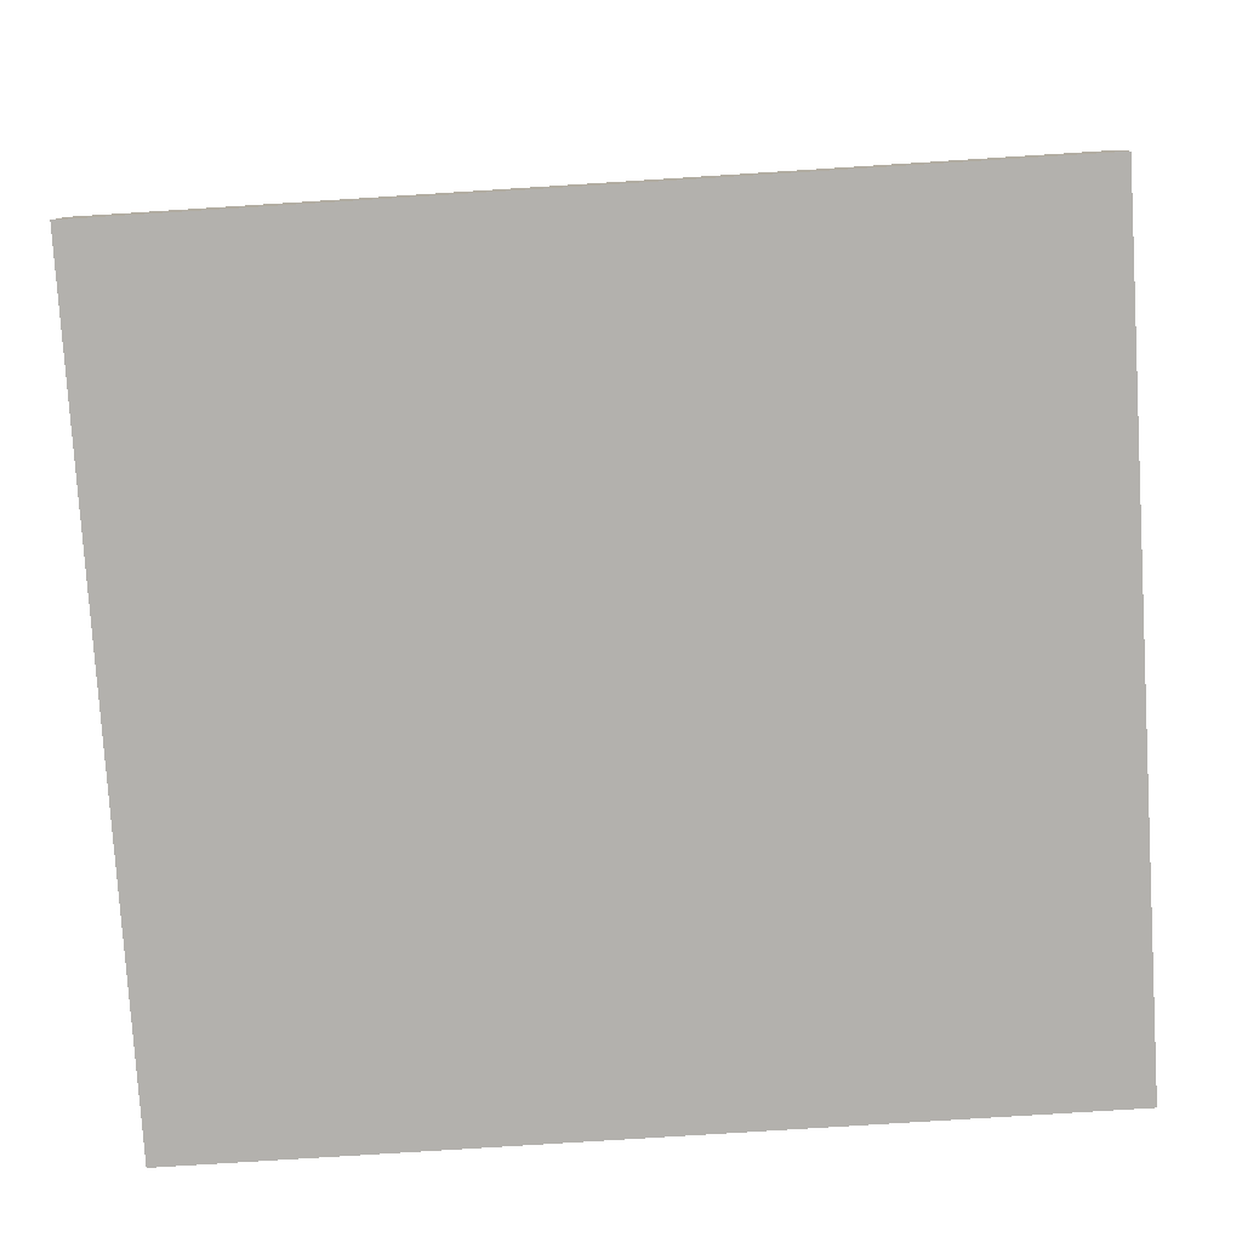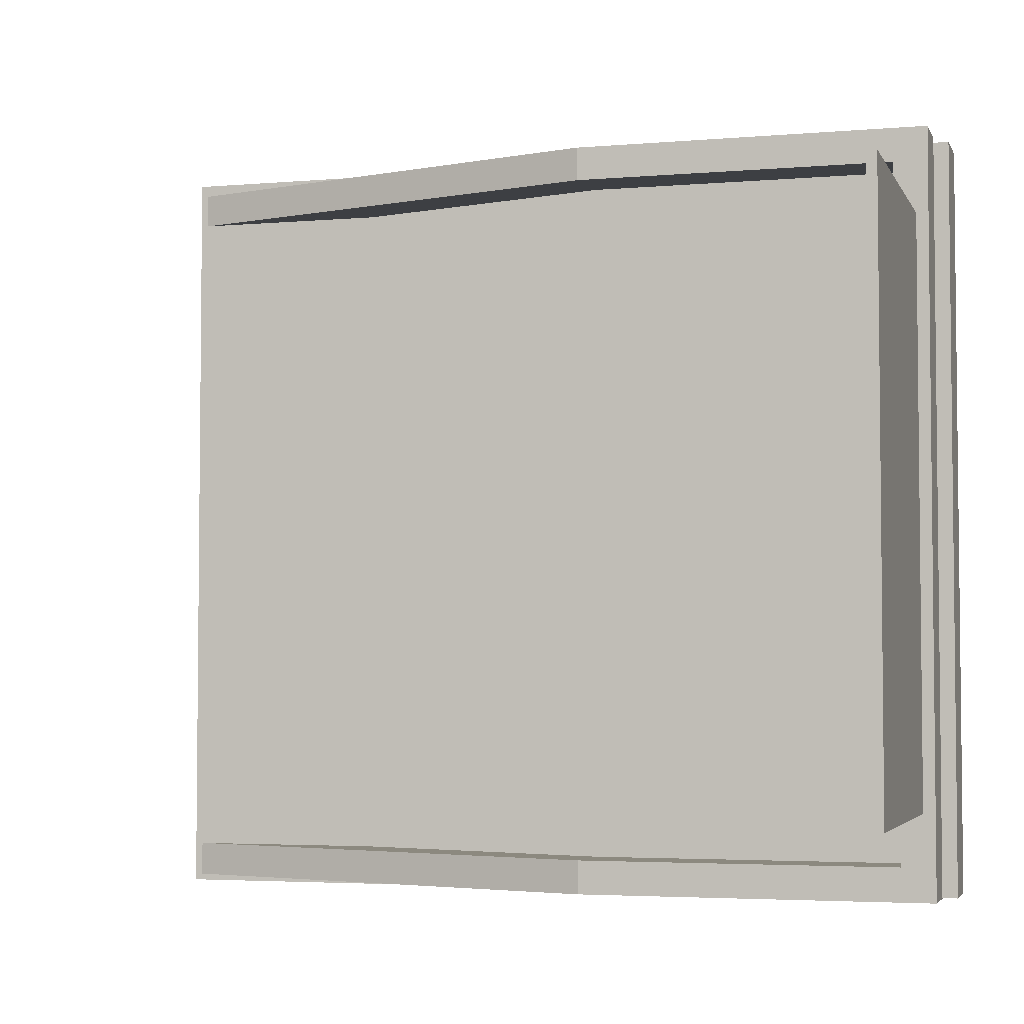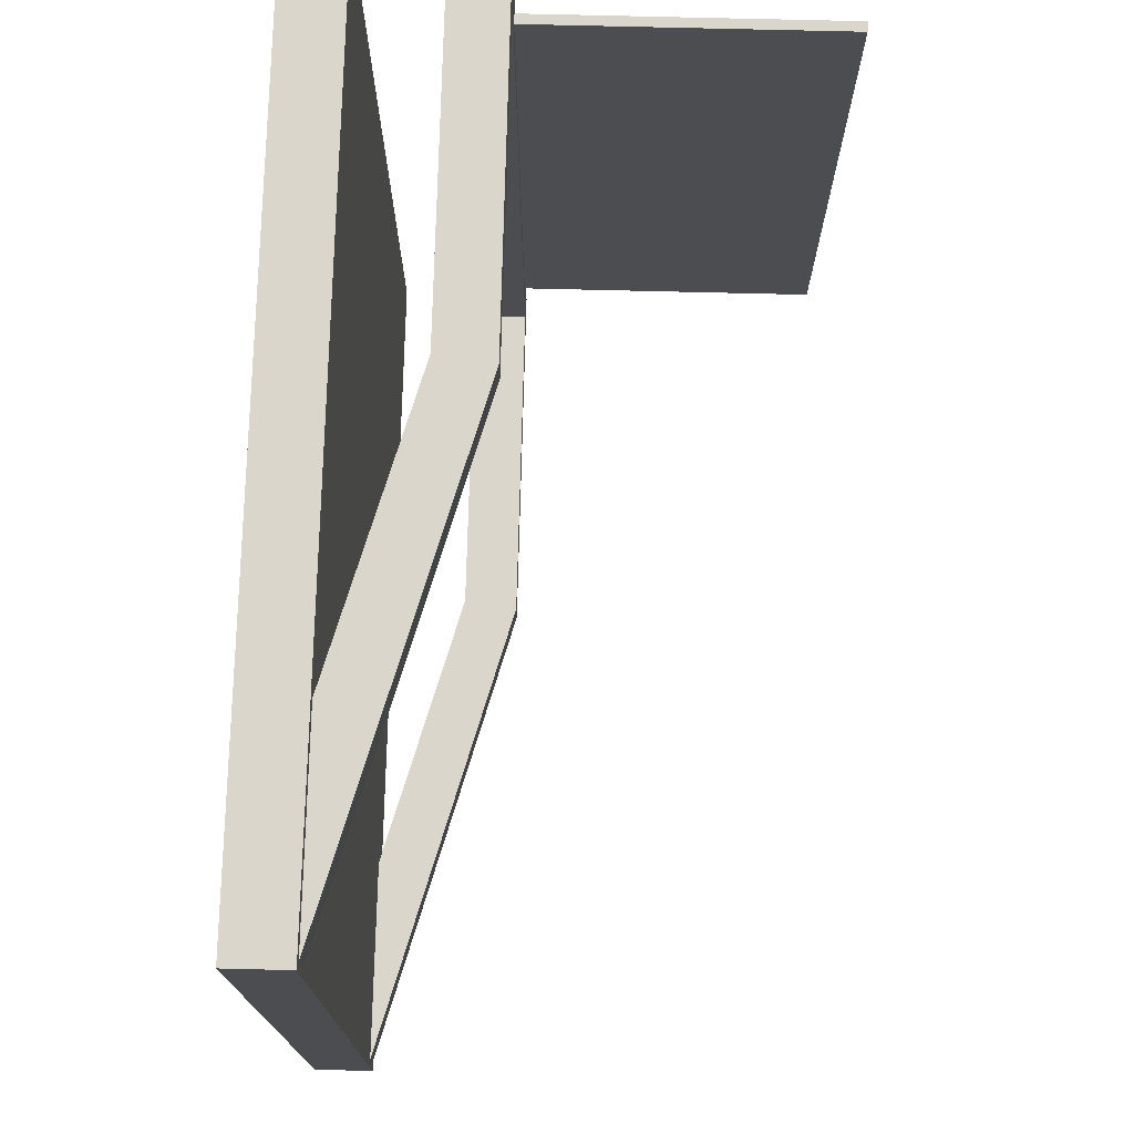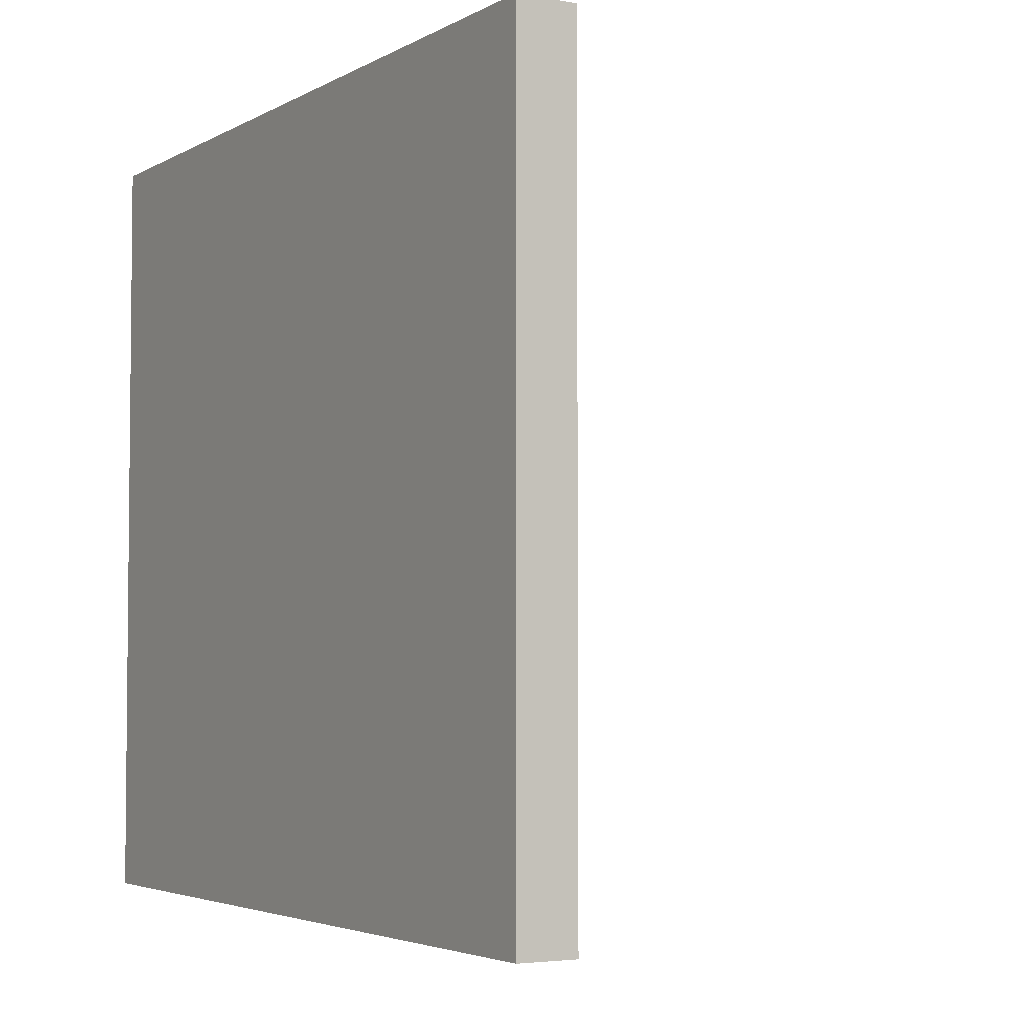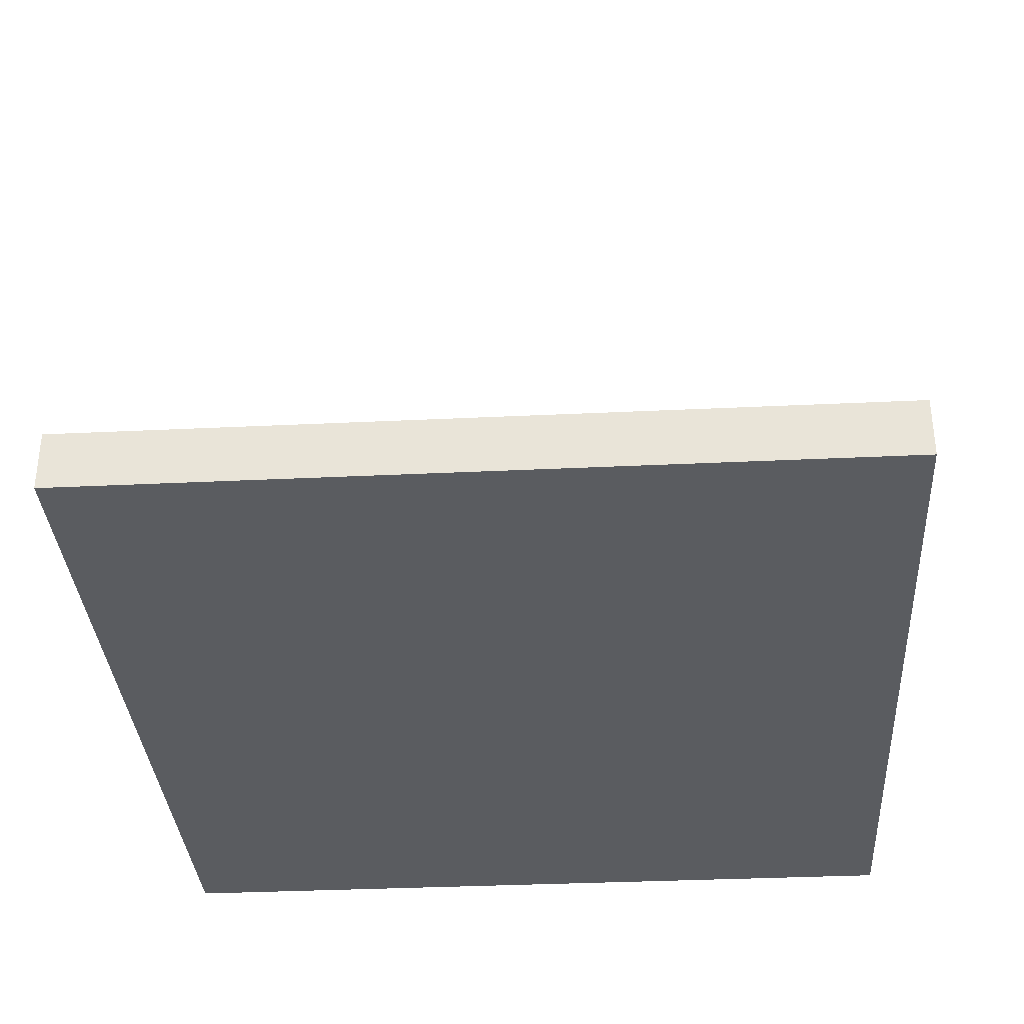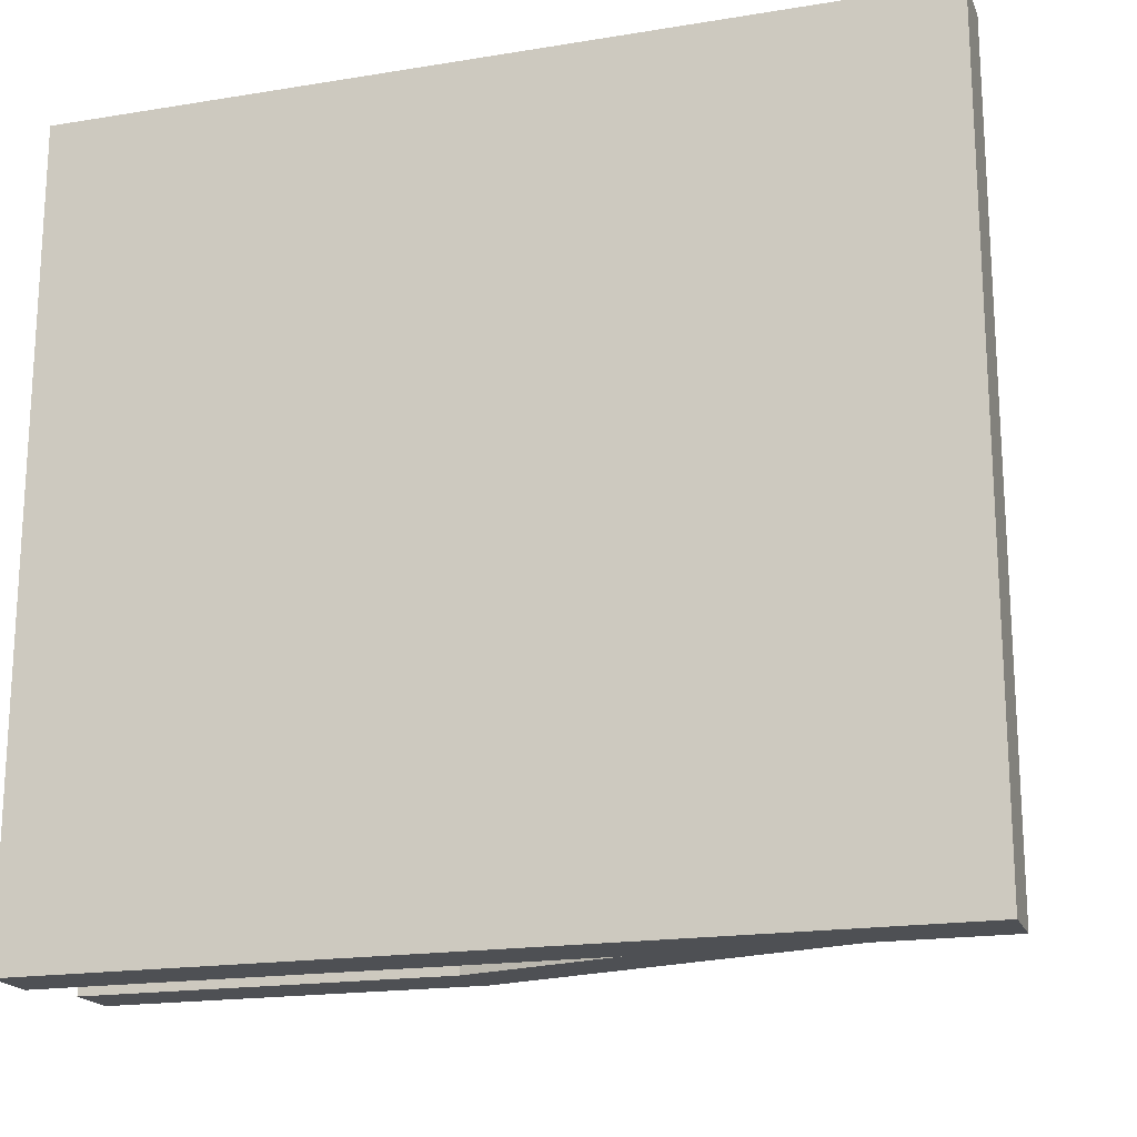
<metadata>
{"format":"obj","ext":"obj","renderer":"f3d","projection":"perspective","resolution":1024,"background":"white","views":[{"elev":-79.2,"azim":3.6,"up":"+Y"},{"elev":-3.9,"azim":-164.0,"up":"+Z"},{"elev":74.0,"azim":91.4,"up":"+Z"},{"elev":-3.8,"azim":59.5,"up":"+Z"},{"elev":-34.3,"azim":93.7,"up":"+Y"},{"elev":-18.6,"azim":17.4,"up":"+Z"}]}
</metadata>
<code>
o Cube_Cube.009
v -1.646 1.873 1.215
v -1.646 1.873 -1.219
v -1.605 1.873 1.215
v -1.605 1.873 -1.219
v -1.646 0.6129 1.215
v -1.646 0.6129 -1.219
v -1.605 0.6129 1.215
v -1.605 0.6129 -1.219
v -1.695 0.6467 1.435
v -1.695 0.6467 -1.438
v -1.555 0.6467 1.435
v -1.555 0.6467 -1.438
v -1.695 0.4267 1.435
v -1.695 0.4267 -1.438
v -1.555 0.4267 1.435
v -1.555 0.4267 -1.438
v -0.2186 0.6468 -1.434
v 1.707 0.1053 -1.434
v -0.2186 0.6468 -1.574
v 1.707 0.1053 -1.574
v -0.2782 0.435 -1.434
v 1.647 -0.1065 -1.434
v -0.2782 0.435 -1.574
v 1.647 -0.1065 -1.574
v -1.696 0.6467 -1.434
v -0.2183 0.6467 -1.434
v -1.696 0.6467 -1.574
v -0.2183 0.6467 -1.574
v -1.696 0.4267 -1.434
v -0.2183 0.4267 -1.434
v -1.696 0.4267 -1.574
v -0.2183 0.4267 -1.574
v -1.696 0.6467 1.571
v -0.2183 0.6467 1.571
v -1.696 0.6467 1.431
v -0.2183 0.6467 1.431
v -1.696 0.4267 1.571
v -0.2183 0.4267 1.571
v -1.696 0.4267 1.431
v -0.2183 0.4267 1.431
v -0.2186 0.6468 1.571
v 1.707 0.1053 1.571
v -0.2186 0.6468 1.431
v 1.707 0.1053 1.431
v -0.2782 0.435 1.571
v 1.647 -0.1065 1.571
v -0.2782 0.435 1.431
v 1.647 -0.1065 1.431
v -1.727 -0.1337 1.62
v -1.727 0.1063 1.62
v -1.727 -0.1337 -1.6
v -1.727 0.1063 -1.6
v 1.733 -0.1337 1.62
v 1.733 0.1063 1.62
v 1.733 -0.1337 -1.6
v 1.733 0.1063 -1.6
f 1 2 4 3
f 3 4 8 7
f 7 8 6 5
f 5 6 2 1
f 3 7 5 1
f 8 4 2 6
f 9 10 12 11
f 11 12 16 15
f 15 16 14 13
f 13 14 10 9
f 11 15 13 9
f 16 12 10 14
f 17 18 20 19
f 19 20 24 23
f 23 24 22 21
f 21 22 18 17
f 19 23 21 17
f 24 20 18 22
f 25 26 28 27
f 27 28 32 31
f 31 32 30 29
f 29 30 26 25
f 27 31 29 25
f 32 28 26 30
f 33 34 36 35
f 35 36 40 39
f 39 40 38 37
f 37 38 34 33
f 35 39 37 33
f 40 36 34 38
f 41 42 44 43
f 43 44 48 47
f 47 48 46 45
f 45 46 42 41
f 43 47 45 41
f 48 44 42 46
f 49 50 52 51
f 51 52 56 55
f 55 56 54 53
f 53 54 50 49
f 51 55 53 49
f 56 52 50 54

</code>
